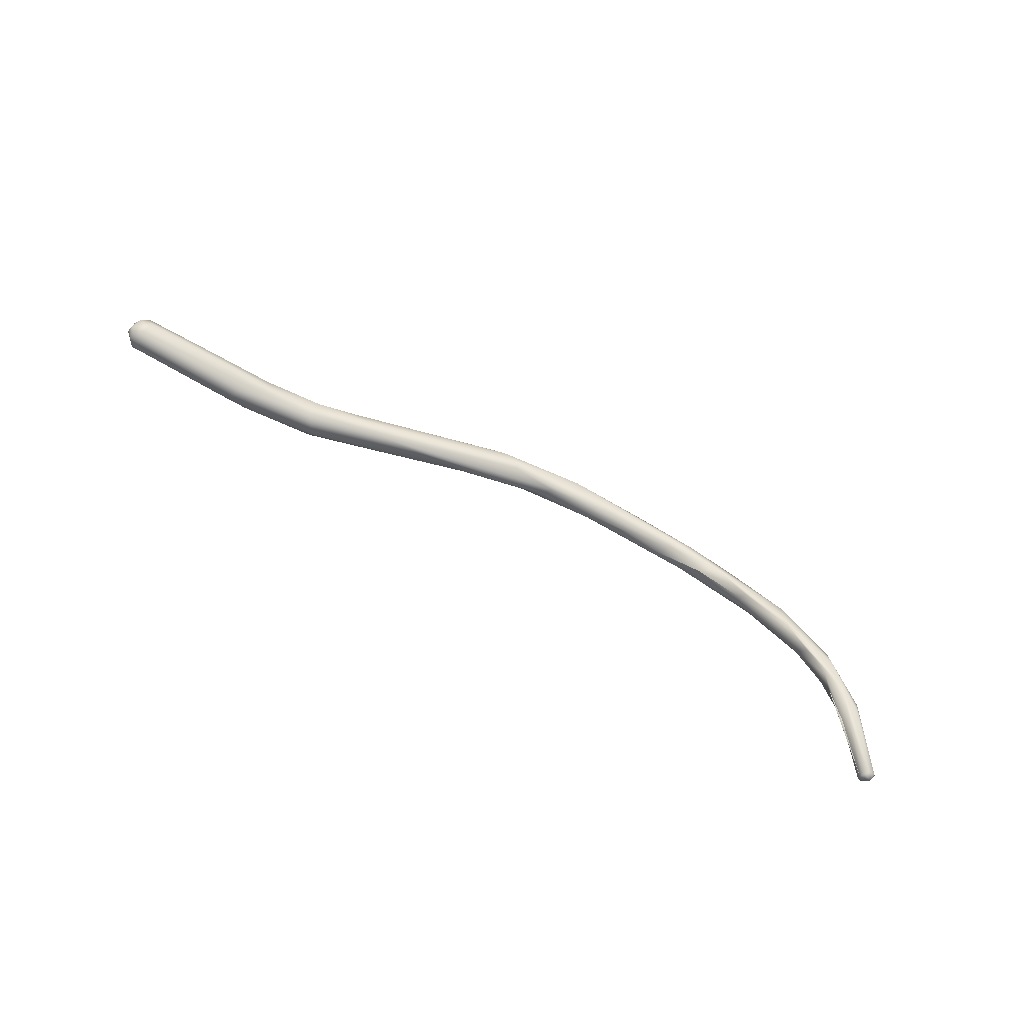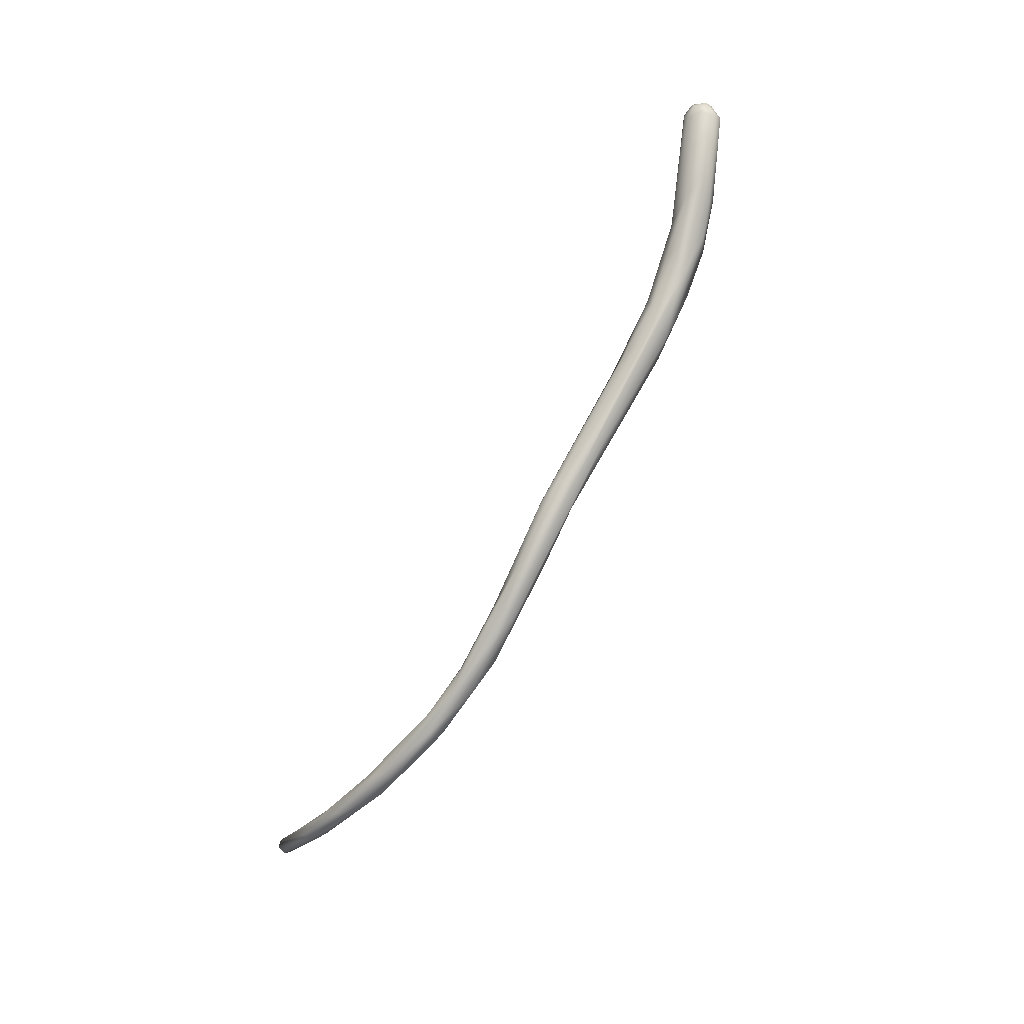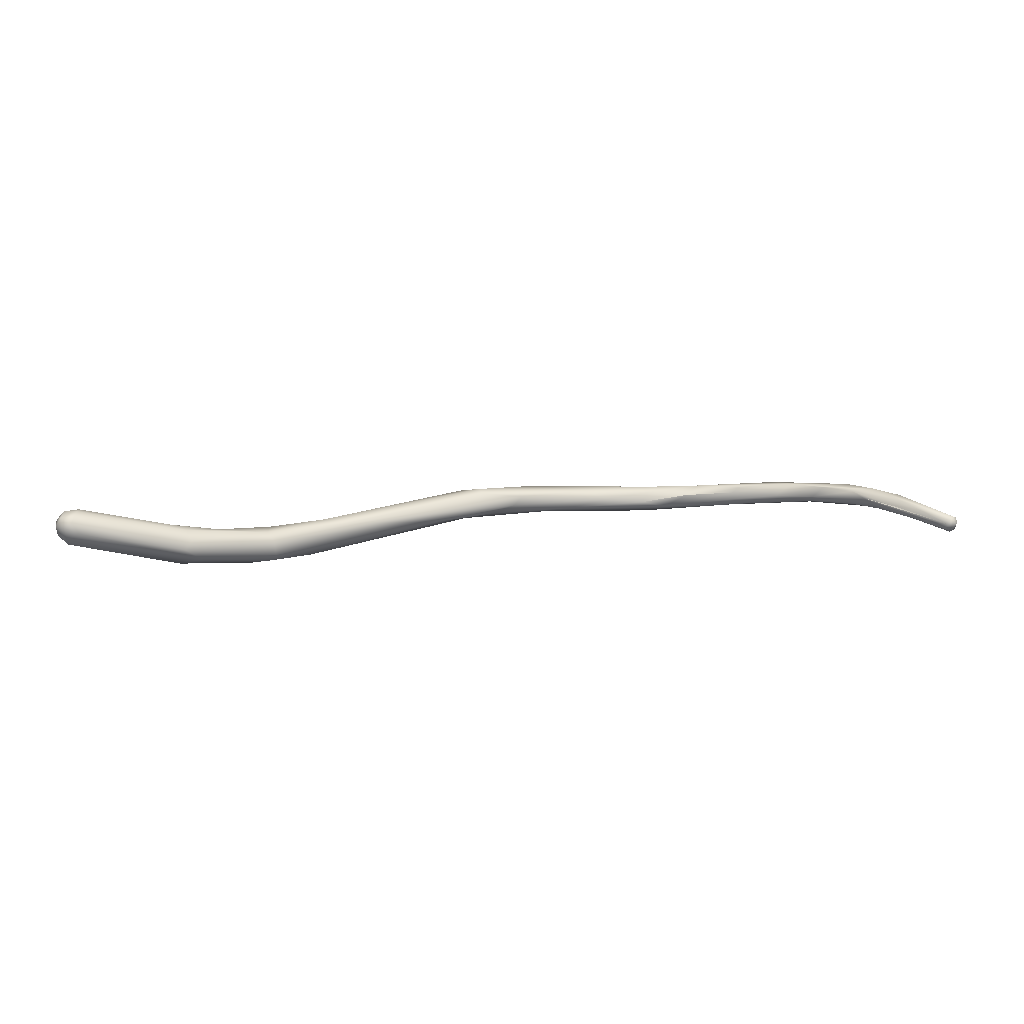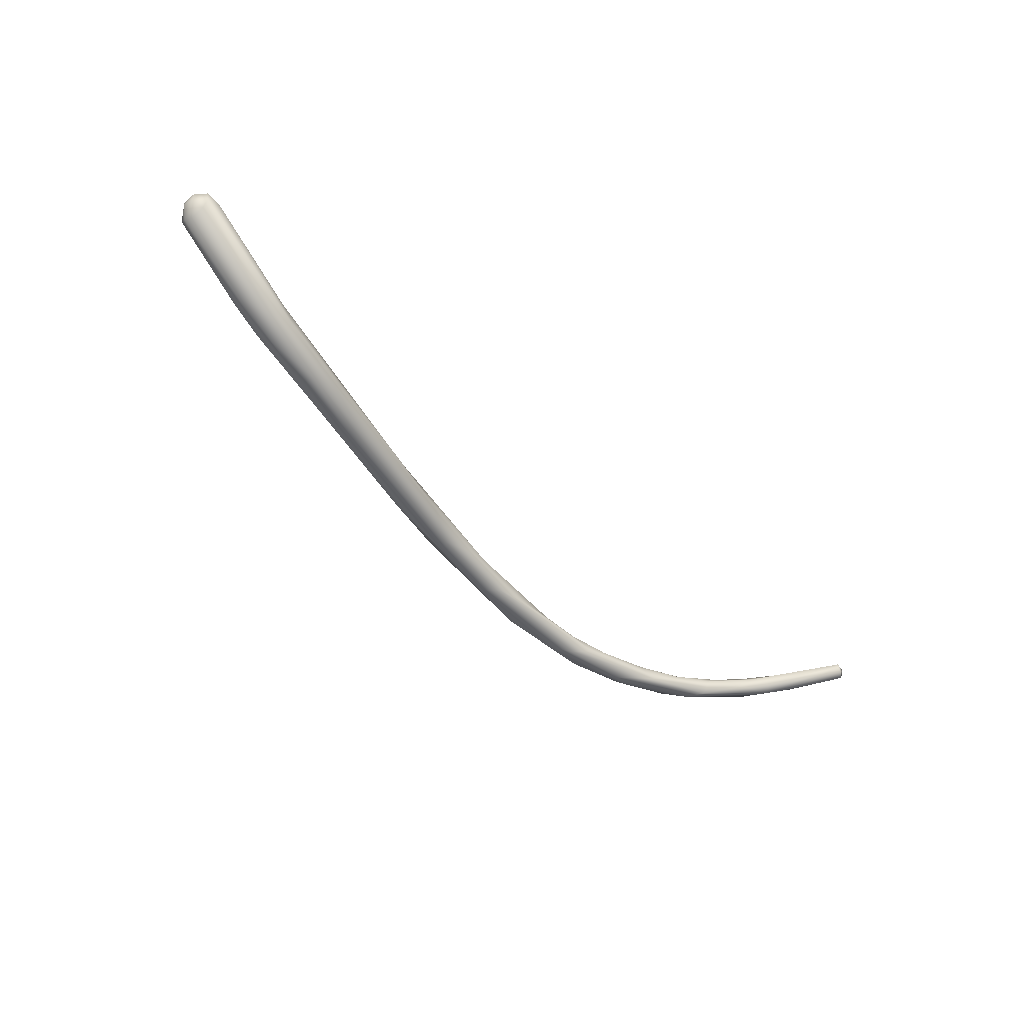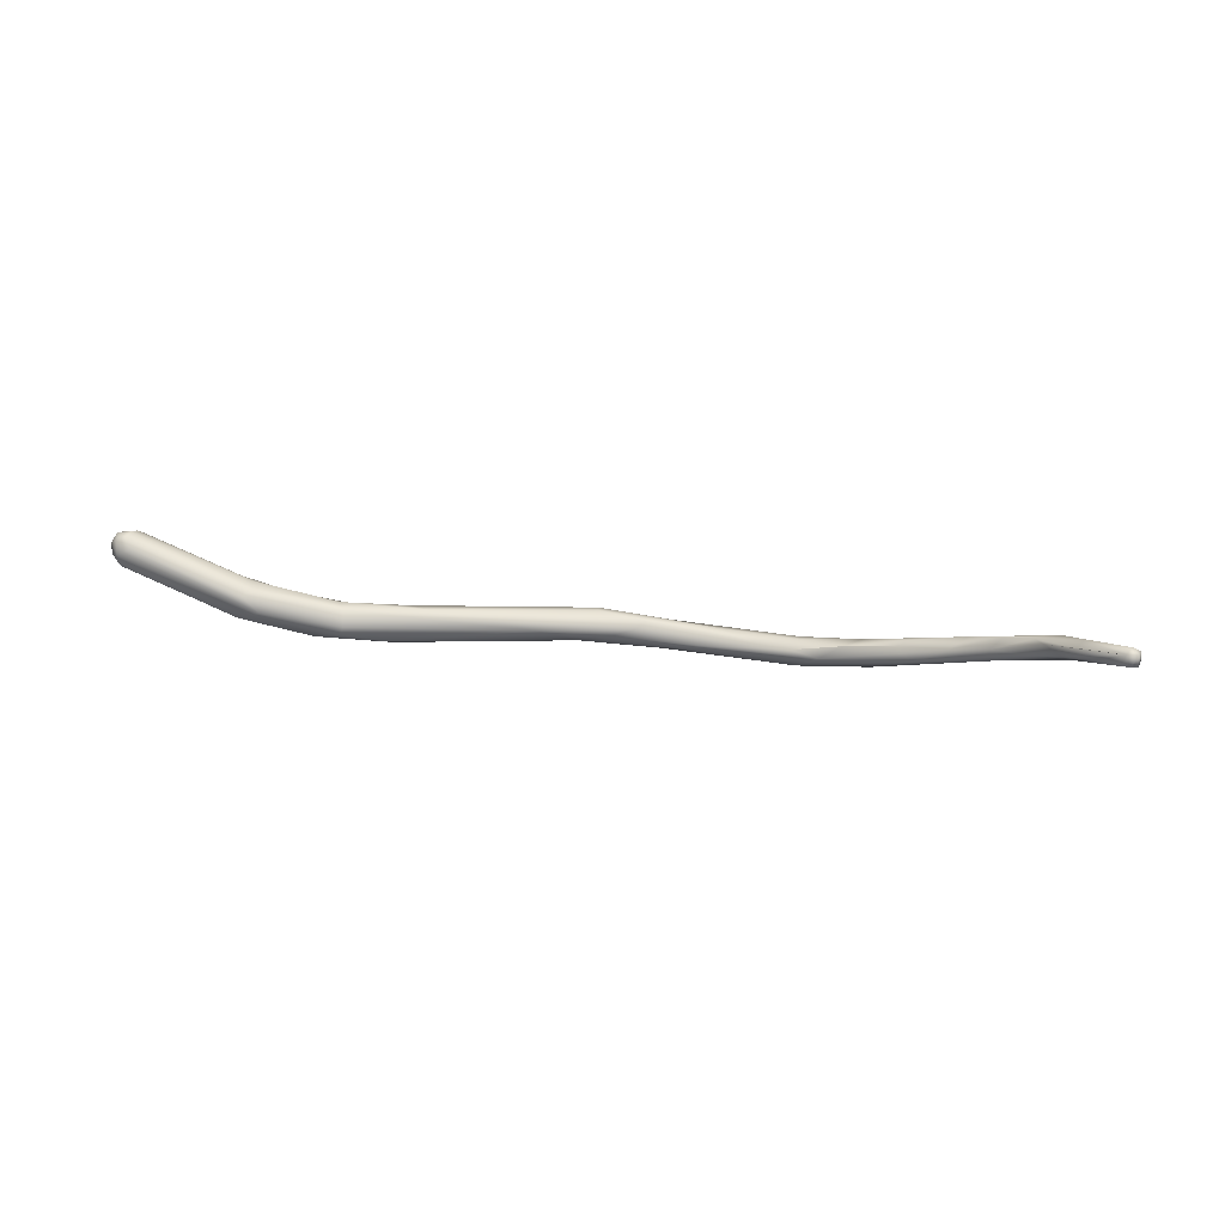
<metadata>
{"format":"obj","ext":"obj","renderer":"f3d","projection":"perspective","resolution":1024,"background":"white","views":[{"elev":60.4,"azim":36.3,"up":"+Y"},{"elev":-79.2,"azim":-121.2,"up":"+Z"},{"elev":36.7,"azim":-0.0,"up":"+Y"},{"elev":-49.7,"azim":-39.1,"up":"+Y"},{"elev":15.0,"azim":20.3,"up":"+Y"}]}
</metadata>
<code>
o FJ2230.obj_grp1.967
v 0.527 -0.4675 6.196
v 0.5279 -0.4681 6.198
v 0.527 -0.4661 6.194
v 0.5277 -0.4643 6.193
v 0.5262 -0.4645 6.2
v 0.5287 -0.4667 6.201
v 0.5289 -0.4642 6.202
v 0.5253 -0.4637 6.197
v 0.5255 -0.4621 6.197
v 0.5282 -0.4621 6.193
v 0.526 -0.4618 6.2
v 0.5287 -0.461 6.202
v 0.5275 -0.4595 6.199
v 0.5277 -0.4598 6.196
v 0.547 -0.4758 6.189
v 0.5464 -0.4769 6.192
v 0.5548 -0.479 6.193
v 0.5608 -0.4773 6.194
v 0.5322 -0.4626 6.202
v 0.5571 -0.4736 6.195
v 0.5425 -0.4706 6.189
v 0.548 -0.4697 6.188
v 0.5305 -0.46 6.201
v 0.5587 -0.4721 6.192
v 0.5312 -0.4599 6.195
v 0.531 -0.4591 6.199
v 0.5313 -0.4592 6.197
v 0.5536 -0.4702 6.188
v 0.5571 -0.4707 6.19
v 0.5555 -0.4791 6.187
v 0.5589 -0.4814 6.189
v 0.5688 -0.4794 6.182
v 0.5718 -0.4834 6.188
v 0.5614 -0.4748 6.184
v 0.5646 -0.4735 6.186
v 0.5832 -0.484 6.179
v 0.5784 -0.4823 6.188
v 0.5772 -0.4753 6.185
v 0.5707 -0.4836 6.185
v 0.5791 -0.4766 6.187
v 0.5795 -0.4803 6.188
v 0.5772 -0.4764 6.181
v 0.5883 -0.4852 6.18
v 0.5976 -0.4768 6.179
v 0.588 -0.4841 6.183
v 0.5864 -0.4791 6.176
v 0.5915 -0.4767 6.177
v 0.6312 -0.4844 6.163
v 0.6295 -0.4843 6.166
v 0.6122 -0.4829 6.167
v 0.6262 -0.4815 6.162
v 0.621 -0.4813 6.172
v 0.6285 -0.4777 6.162
v 0.6245 -0.4794 6.162
v 0.6341 -0.4771 6.165
v 0.6371 -0.4827 6.166
v 0.6335 -0.4769 6.163
v 0.6433 -0.4808 6.165
v 0.6452 -0.479 6.164
v 0.6477 -0.4859 6.16
v 0.6606 -0.4859 6.156
v 0.6514 -0.485 6.162
v 0.6447 -0.4818 6.157
v 0.6496 -0.4797 6.157
v 0.6585 -0.4839 6.162
v 0.6628 -0.4802 6.159
v 0.6802 -0.4875 6.159
v 0.6687 -0.4841 6.154
v 0.6745 -0.4877 6.156
v 0.6695 -0.4821 6.16
v 0.6792 -0.4833 6.16
v 0.6857 -0.4824 6.154
v 0.68 -0.4813 6.156
v 0.6856 -0.4849 6.16
v 0.6839 -0.4868 6.155
v 0.6807 -0.4813 6.158
v 0.6913 -0.4815 6.159
v 0.6913 -0.4815 6.159
v 0.6949 -0.4803 6.156
v 0.6989 -0.4829 6.154
v 0.6972 -0.4863 6.158
v 0.7015 -0.4853 6.156
v 0.6995 -0.4843 6.155
v 0.7081 -0.4828 6.161
v 0.7046 -0.4814 6.161
v 0.716 -0.4782 6.158
v 0.7255 -0.4802 6.164
v 0.7044 -0.4798 6.16
v 0.7213 -0.4815 6.161
v 0.7151 -0.4816 6.157
v 0.7058 -0.4787 6.159
v 0.72 -0.4758 6.162
v 0.716 -0.4788 6.163
v 0.7255 -0.477 6.166
v 0.7254 -0.4788 6.166
v 0.7261 -0.4787 6.161
v 0.733 -0.4751 6.164
v 0.7281 -0.4742 6.166
v 0.7354 -0.4727 6.17
v 0.7412 -0.471 6.171
v 0.7391 -0.4755 6.167
v 0.7351 -0.4763 6.17
v 0.7435 -0.4757 6.173
v 0.7348 -0.4733 6.165
v 0.738 -0.473 6.172
v 0.7419 -0.4746 6.175
v 0.7455 -0.4714 6.178
v 0.7463 -0.4719 6.172
v 0.7472 -0.4706 6.174
v 0.747 -0.4698 6.178
v 0.7502 -0.4723 6.183
v 0.7501 -0.4727 6.176
v 0.7569 -0.4687 6.19
v 0.7596 -0.4703 6.187
v 0.7577 -0.4712 6.19
v 0.7566 -0.47 6.19
v 0.7592 -0.4715 6.188
v 0.7582 -0.4675 6.188
v 0.7594 -0.4683 6.187
v 0.7575 -0.4678 6.189
v 0.7594 -0.469 6.189
f 1 2 5
f 6 5 2
f 6 7 5
f 3 1 8
f 3 9 4
f 3 8 9
f 4 9 10
f 1 5 8
f 8 5 11
f 8 11 9
f 11 5 7
f 12 13 11
f 11 7 12
f 9 11 13
f 14 10 9
f 13 14 9
f 15 1 3
f 15 16 1
f 2 1 16
f 17 7 6
f 18 19 7
f 18 20 19
f 3 4 21
f 10 21 4
f 12 7 19
f 12 19 23
f 20 23 19
f 20 24 23
f 25 10 14
f 25 22 10
f 26 27 13
f 13 27 14
f 25 14 27
f 23 13 12
f 13 23 26
f 23 24 26
f 21 15 3
f 21 10 22
f 16 17 2
f 17 6 2
f 17 18 7
f 28 22 25
f 25 27 29
f 26 24 29
f 26 29 27
f 15 30 16
f 29 28 25
f 16 31 17
f 32 30 21
f 16 30 31
f 30 15 21
f 17 31 33
f 34 32 21
f 22 34 21
f 28 29 35
f 30 36 31
f 17 37 18
f 35 22 28
f 35 34 22
f 38 29 24
f 39 33 31
f 17 33 37
f 39 31 36
f 18 37 41
f 20 40 24
f 41 20 18
f 38 35 29
f 41 40 20
f 35 42 34
f 40 38 24
f 36 43 39
f 43 33 39
f 42 32 34
f 45 33 43
f 45 37 33
f 42 35 38
f 36 30 32
f 32 42 46
f 40 44 38
f 46 42 47
f 47 42 38
f 48 43 36
f 49 45 43
f 50 32 51
f 40 41 52
f 41 37 52
f 36 32 50
f 47 38 44
f 43 48 49
f 52 37 45
f 51 32 46
f 52 44 40
f 48 36 50
f 47 53 46
f 54 46 53
f 52 45 49
f 57 47 44
f 58 44 52
f 51 46 54
f 57 44 55
f 53 47 57
f 56 58 52
f 44 59 55
f 59 44 58
f 48 60 49
f 49 56 52
f 61 50 51
f 60 62 49
f 63 51 54
f 61 51 63
f 54 53 63
f 63 53 64
f 53 57 64
f 48 50 61
f 56 49 62
f 56 62 65
f 60 48 61
f 58 56 65
f 59 66 55
f 60 67 62
f 61 63 68
f 66 57 55
f 61 69 60
f 64 68 63
f 69 67 60
f 65 70 58
f 59 58 70
f 64 57 66
f 71 70 65
f 72 68 64
f 66 73 64
f 66 59 70
f 74 65 62
f 67 74 62
f 75 61 68
f 75 69 61
f 74 71 65
f 72 64 73
f 73 66 76
f 76 66 70
f 75 67 69
f 76 70 71
f 77 71 74
f 76 71 78
f 78 79 76
f 80 75 68
f 81 67 75
f 72 80 68
f 81 75 82
f 73 76 79
f 72 73 79
f 80 83 75
f 84 67 81
f 83 82 75
f 74 84 85
f 79 86 72
f 67 84 74
f 84 81 87
f 88 77 74
f 88 74 85
f 72 86 80
f 81 89 87
f 82 89 81
f 90 82 83
f 80 90 83
f 91 79 78
f 86 79 92
f 91 78 88
f 91 88 92
f 82 90 89
f 80 86 90
f 93 88 85
f 93 92 88
f 85 84 93
f 79 91 92
f 84 87 95
f 95 93 84
f 90 86 96
f 94 93 95
f 98 92 93
f 90 96 89
f 97 96 86
f 98 93 94
f 94 99 98
f 92 98 100
f 96 101 89
f 95 87 102
f 94 95 102
f 86 92 104
f 97 86 104
f 100 104 92
f 101 103 89
f 89 103 87
f 103 102 87
f 97 101 96
f 105 94 102
f 99 94 105
f 98 99 100
f 102 106 105
f 105 107 99
f 103 106 102
f 97 104 108
f 104 109 108
f 99 107 110
f 109 104 100
f 100 99 110
f 106 103 111
f 101 97 108
f 101 112 103
f 101 108 112
f 106 113 105
f 107 113 110
f 111 113 106
f 111 103 115
f 115 116 111
f 111 116 113
f 103 112 117
f 117 115 103
f 113 116 115
f 100 118 109
f 119 108 109
f 112 108 119
f 100 110 118
f 110 120 118
f 113 120 110
f 114 117 112
f 114 112 119
f 115 117 121
f 115 121 113
f 117 114 121
f 118 119 109
f 121 120 113
f 120 121 119
f 119 118 120
f 119 121 114

</code>
